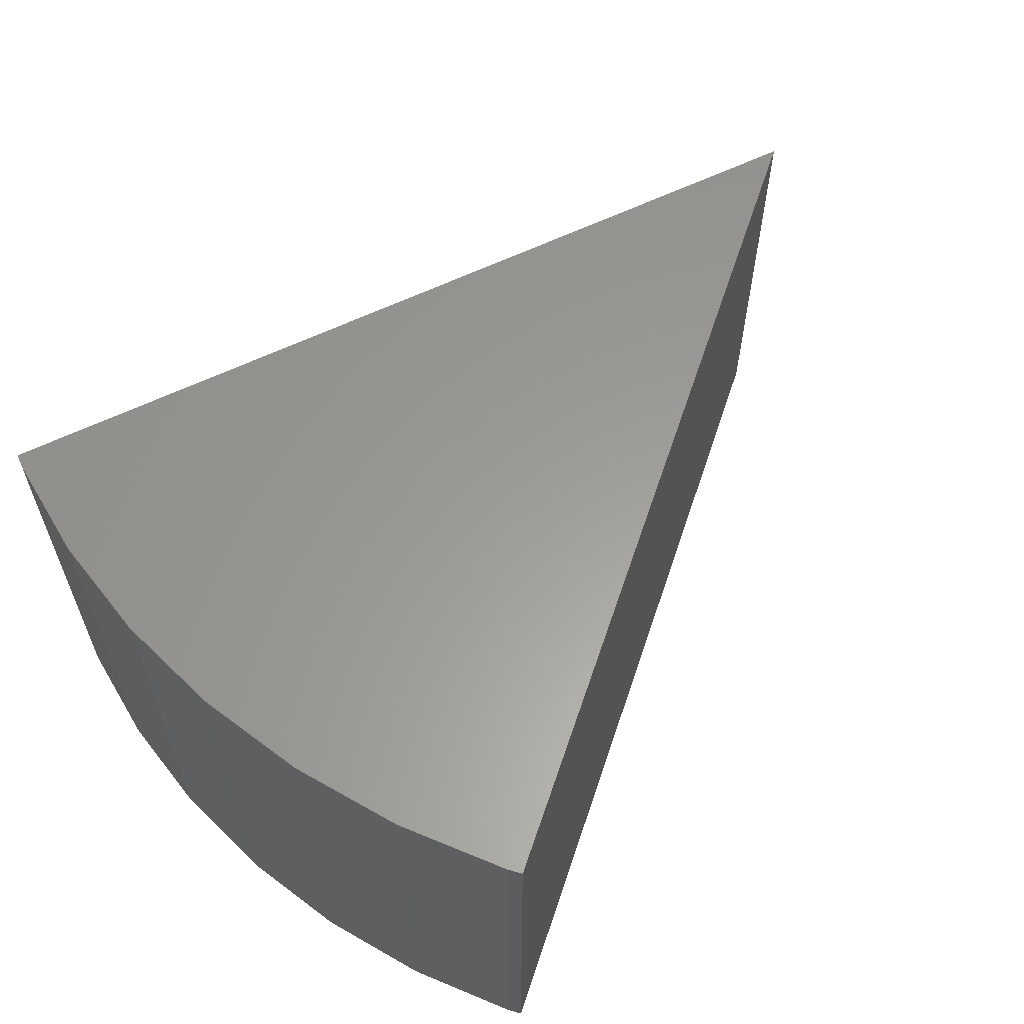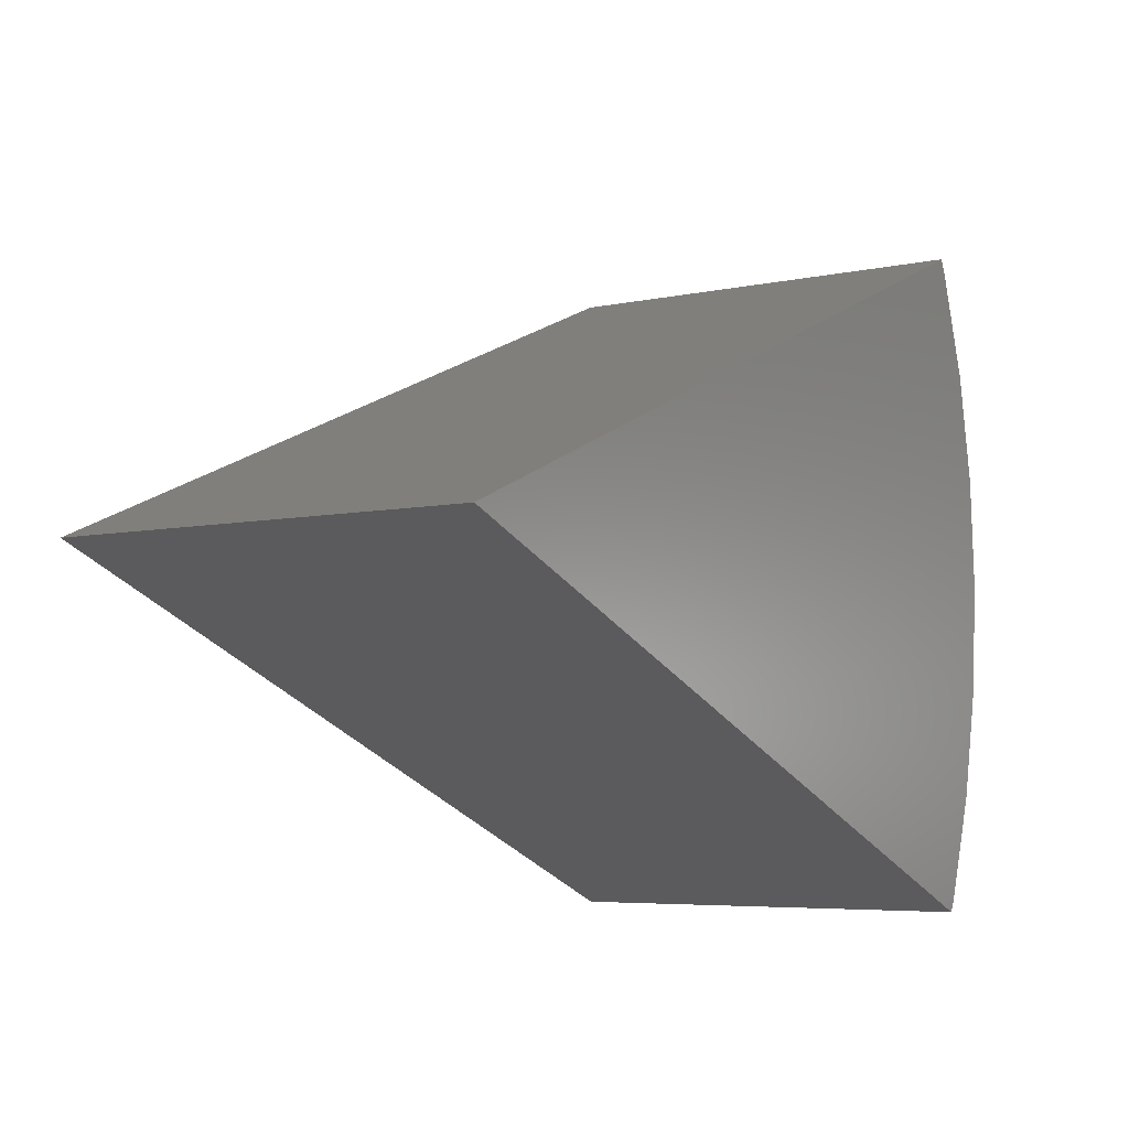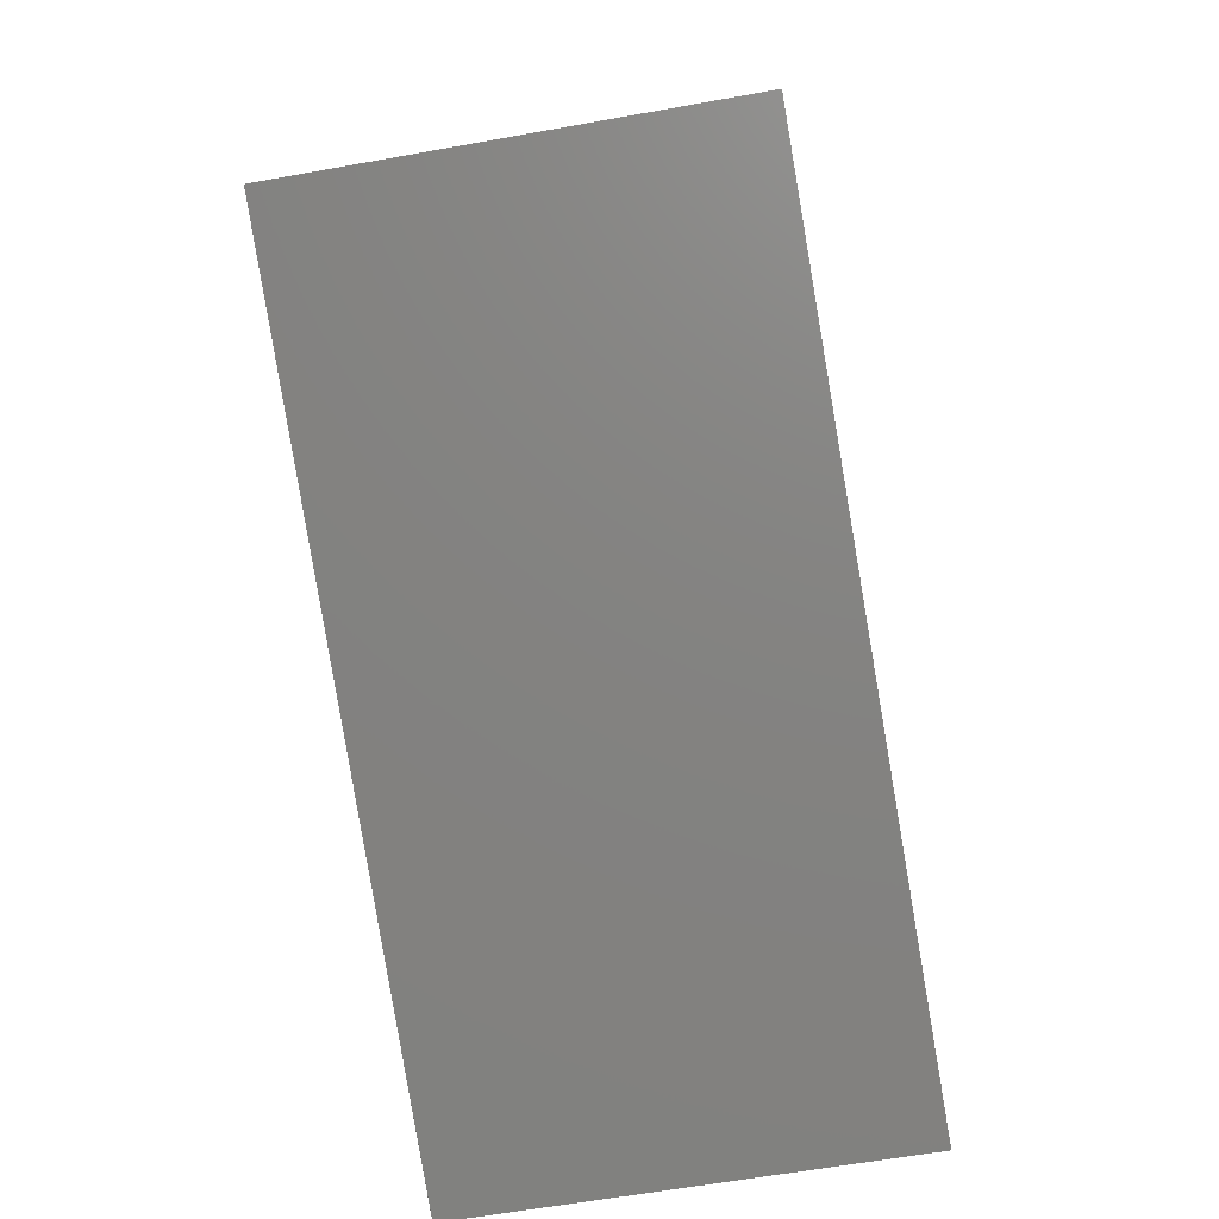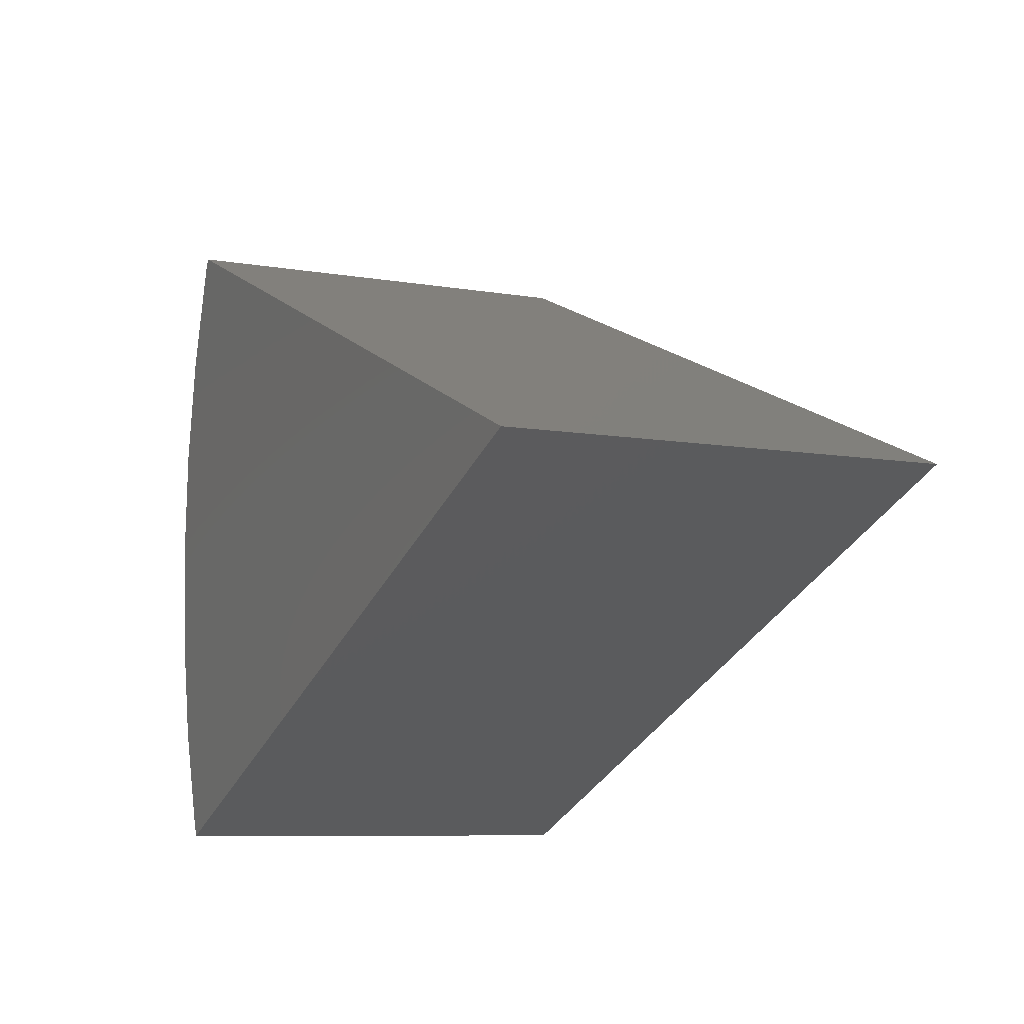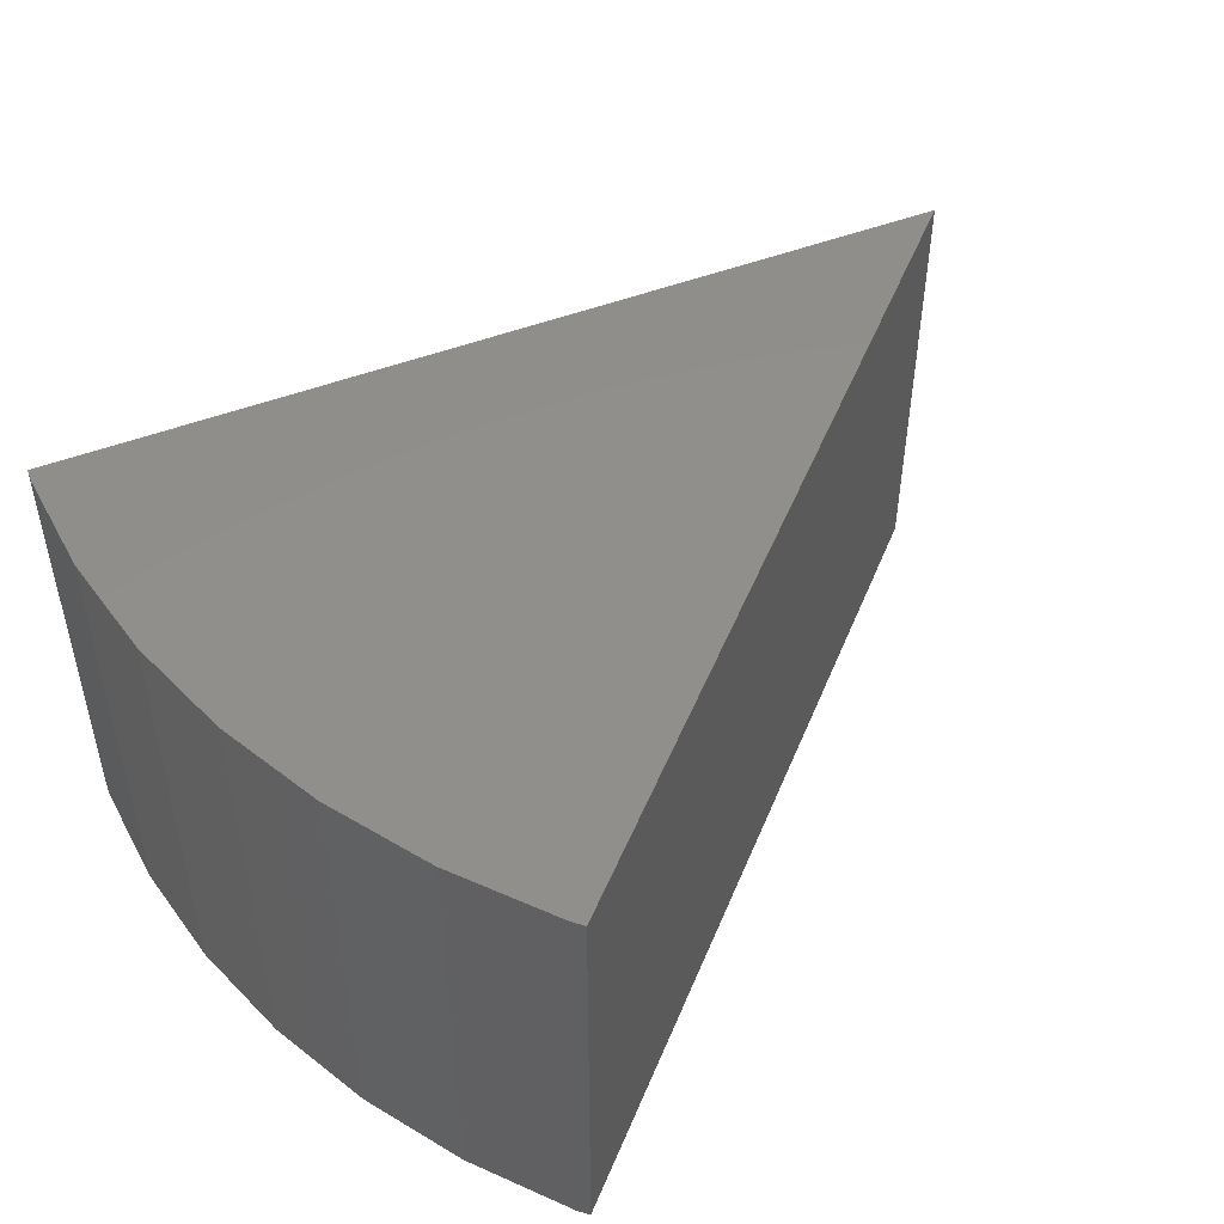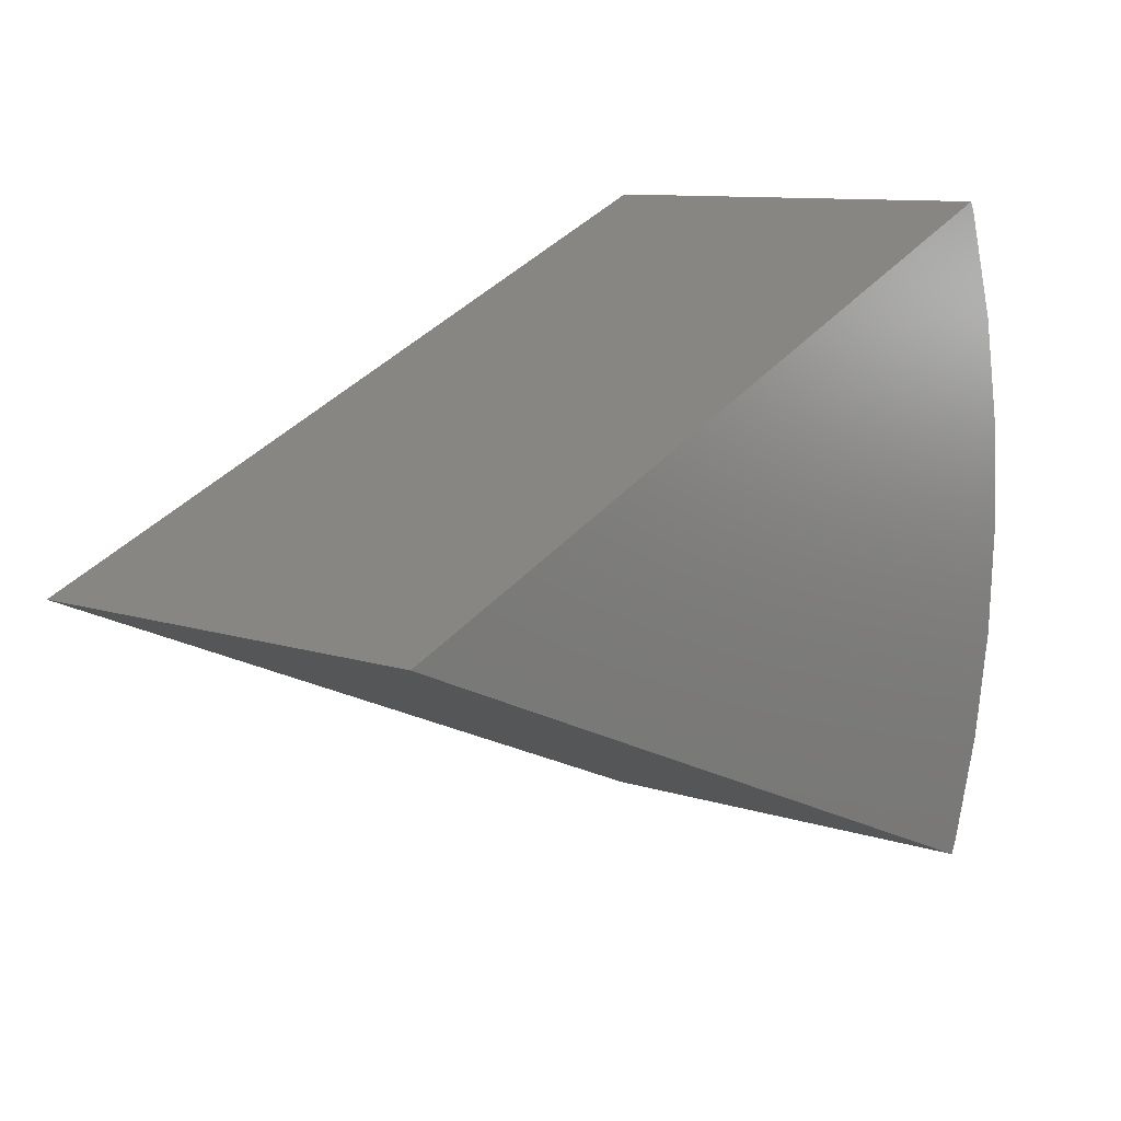
<metadata>
{"format":"stl","ext":"stl","renderer":"f3d","projection":"perspective","resolution":1024,"background":"white","views":[{"elev":60.2,"azim":131.0,"up":"+Z"},{"elev":-5.5,"azim":-55.5,"up":"+Y"},{"elev":-61.1,"azim":-79.6,"up":"+Y"},{"elev":-8.3,"azim":-115.5,"up":"+Y"},{"elev":48.5,"azim":134.2,"up":"+Z"},{"elev":10.1,"azim":-50.0,"up":"+Y"}]}
</metadata>
<code>
# stl→obj: 20 verts, 36 faces
v 10 0 5
v 9.921 1.253 0
v 9.921 1.253 5
v 10 0 0
v 9.921 -1.253 5
v 9.921 -1.253 0
v 9.298 3.681 5
v 9.231 3.824 0
v 9.231 3.824 5
v 9.298 3.681 0
v 9.231 -3.824 5
v 9.298 -3.681 0
v 9.298 -3.681 5
v 9.231 -3.824 0
v 9.686 2.487 0
v 9.686 2.487 5
v 9.686 -2.487 0
v 9.686 -2.487 5
v 0 0 0
v 0 0 5
f 1 2 3
f 2 1 4
f 5 4 1
f 4 5 6
f 7 8 9
f 8 7 10
f 11 12 13
f 12 11 14
f 3 15 16
f 15 3 2
f 16 10 7
f 10 16 15
f 13 17 18
f 17 13 12
f 19 4 6
f 19 6 17
f 4 19 2
f 19 17 12
f 2 19 15
f 19 12 14
f 15 19 10
f 10 19 8
f 20 1 3
f 20 3 16
f 1 20 5
f 20 16 7
f 5 20 18
f 20 7 9
f 18 20 13
f 13 20 11
f 18 6 5
f 6 18 17
f 8 20 9
f 20 8 19
f 19 11 20
f 11 19 14

</code>
